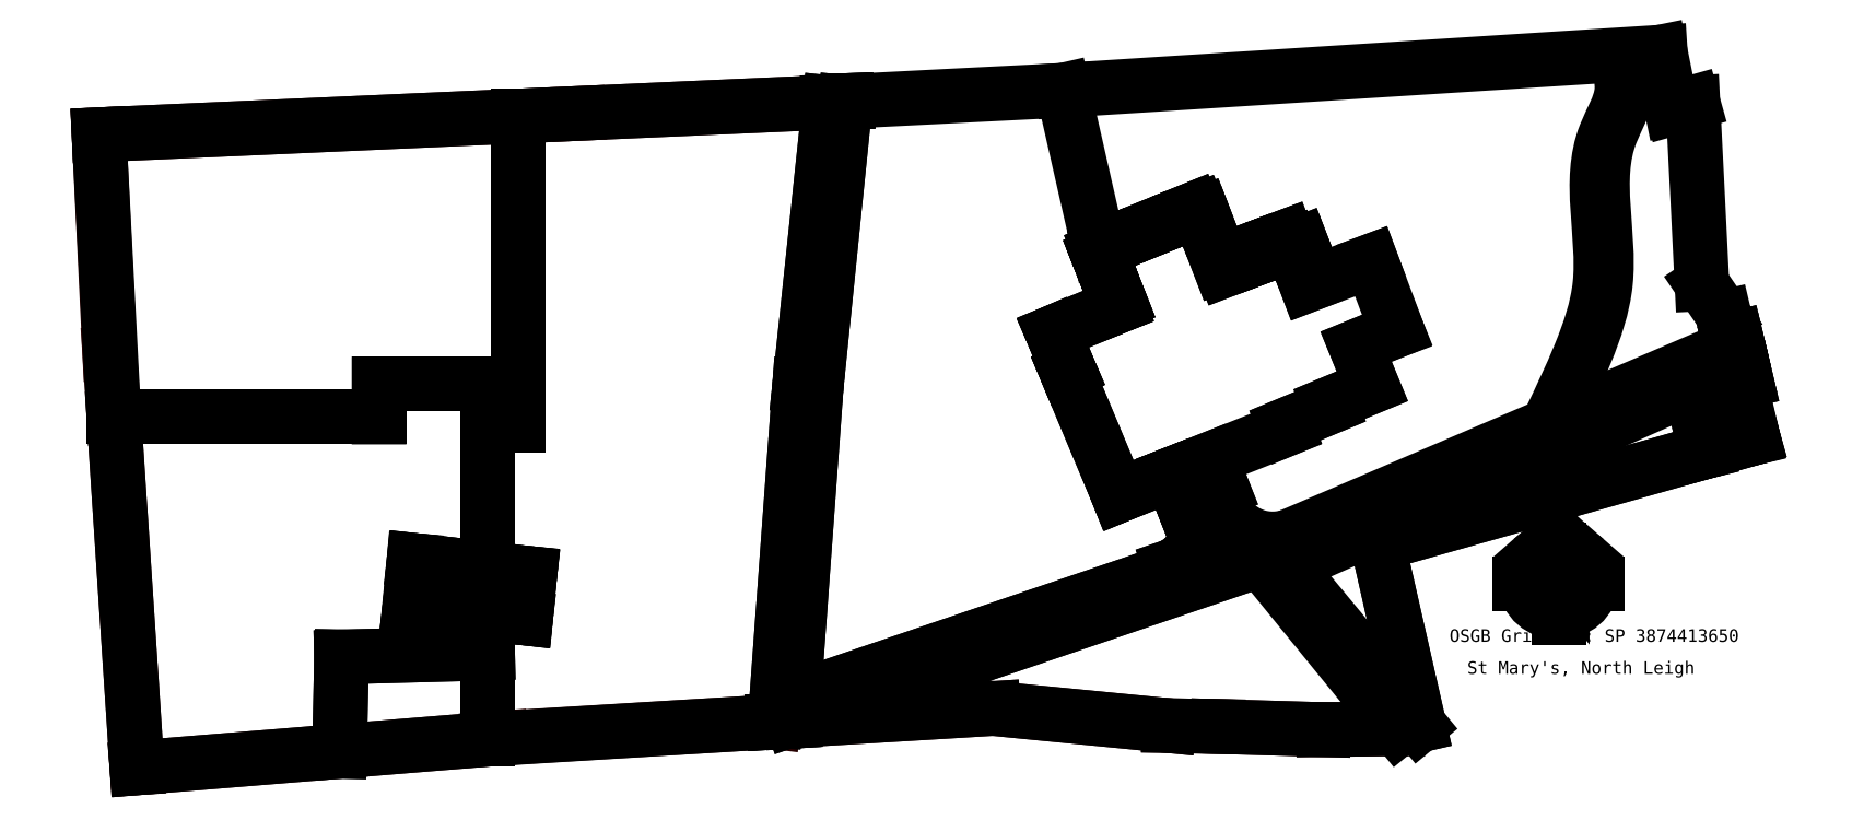
<metadata>
{"format":"dxf","ext":"dxf","renderer":"ezdxf+matplotlib","layout":"modelspace","background":"white","min_lineweight":24,"dpi":150}
</metadata>
<code>
0
SECTION
2
ENTITIES
0
LINE
8
PERIMETER
10
-63.27
20
-28.67
30
0
11
-65.45
21
4.433
31
0
0
LINE
8
PERIMETER
10
-34.2
20
-26.3
30
0
11
-63.27
21
-28.67
31
0
0
LINE
8
PERIMETER
10
5.111
20
-23.93
30
0
11
-12.39
21
-24.98
31
0
0
LINE
8
PERIMETER
10
19.14
20
-25.3
30
0
11
5.111
21
-23.93
31
0
0
LINE
8
PERIMETER
10
23.07
20
-25.37
30
0
11
19.14
21
-25.3
31
0
0
LINE
8
PERIMETER
10
37.42
20
-25.55
30
0
11
31.5
21
-25.62
31
0
0
LINE
8
PERIMETER
10
31.5
20
-25.62
30
0
11
23.07
21
-25.37
31
0
0
LINE
8
PERIMETER
10
-65.45
20
4.433
30
0
11
-66.3
21
21.89
31
0
0
LINE
360
1D1
8
PERIMETER
10
-12.39
20
-24.98
30
0
11
-12.39
21
-24.99
31
0
0
LINE
8
PERIMETER
10
-12.39
20
-24.98
30
0
11
-34.2
21
-26.3
31
0
0
LINE
8
PERIMETER
10
-6.711
20
24.55
30
0
11
-28.01
21
23.6
31
0
0
LINE
8
PERIMETER
10
-28.01
20
23.6
30
0
11
-66.3
21
21.89
31
0
0
LINE
8
AREA_D
10
-41.15
20
-12.11
30
0
11
-41.49
21
-15.62
31
0
0
LINE
8
AREA_D
10
-41.46
20
-15.63
30
0
11
-38.63
21
-15.96
31
0
0
LINE
8
AREA_D
10
-38.63
20
-15.96
30
0
11
-32.23
21
-16.7
31
0
0
LINE
8
AREA_D
10
-32.23
20
-16.7
30
0
11
-31.89
21
-13.15
31
0
0
LINE
8
AREA_D
10
-31.89
20
-13.15
30
0
11
-37.95
21
-12.47
31
0
0
LINE
8
AREA_D
10
-37.95
20
-12.47
30
0
11
-41.11
21
-12.11
31
0
0
LINE
360
1DD
8
AREA_B
10
-46.93
20
-19.81
30
0
11
-47.1
21
-27.35
31
0
0
LINE
360
1
8
AREA_B
10
-47.1
20
-27.35
30
0
11
-63.27
21
-28.67
31
0
0
LINE
360
1000
8
AREA_B
10
-65.11
20
-0.6529
30
0
11
-43.94
21
-0.6529
31
0
0
LINE
360
1e+06
8
AREA_B
10
-43.94
20
-0.6529
30
0
11
-43.94
21
1.991
31
0
0
LINE
360
1e+09
8
AREA_B
10
-43.94
20
1.991
30
0
11
-35.25
21
1.991
31
0
0
LINE
360
1EC
8
AREA_B
10
-35.27
20
1.991
30
0
11
-35.27
21
-12.77
31
0
0
LINE
360
1EF
8
AREA_B
10
-35.27
20
-12.77
30
0
11
-41.15
21
-12.11
31
0
0
LINE
360
1F2
8
AREA_B
10
-41.15
20
-12.11
30
0
11
-41.46
21
-15.63
31
0
0
LINE
360
1F5
8
AREA_B
10
-46.93
20
-19.81
30
0
11
-35.27
21
-19.51
31
0
0
LINE
360
1F8
8
AREA_B
10
-41.46
20
-15.63
30
0
11
-35.27
21
-16.35
31
0
0
LINE
360
1FB
8
AREA_B
10
-35.27
20
-16.35
30
0
11
-35.27
21
-19.51
31
0
0
LINE
360
1FE
8
AREA_B
10
-65.11
20
-0.6529
30
0
11
-63.27
21
-28.67
31
0
0
LINE
360
201
8
AREA_A
10
-65.11
20
-0.6529
30
0
11
-43.94
21
-0.6529
31
0
0
LINE
360
204
8
AREA_A
10
-43.94
20
-0.6529
30
0
11
-43.94
21
1.991
31
0
0
LINE
360
207
8
AREA_A
10
-43.94
20
1.991
30
0
11
-35.25
21
1.991
31
0
0
LINE
360
20A
8
AREA_A
10
-35.25
20
1.991
30
0
11
-35.27
21
1.991
31
0
0
LINE
360
20D
8
AREA_A
10
-35.27
20
1.991
30
0
11
-35.27
21
-1.325
31
0
0
LINE
360
210
8
AREA_A
10
-35.27
20
-1.325
30
0
11
-32.79
21
-1.325
31
0
0
LINE
360
213
8
AREA_A
10
-32.79
20
-1.325
30
0
11
-32.79
21
23.38
31
0
0
LINE
360
216
8
AREA_A
10
-32.79
20
23.38
30
0
11
-66.3
21
21.89
31
0
0
LINE
360
219
8
AREA_A
10
-66.3
20
21.89
30
0
11
-65.11
21
-0.6529
31
0
0
LINE
360
21C
8
AREA_D
10
-35.27
20
-19.51
30
0
11
-35.27
21
-26.39
31
0
0
LINE
360
21F
8
AREA_D
10
-32.79
20
23.38
30
0
11
-32.79
21
-1.325
31
0
0
LINE
360
222
8
AREA_D
10
-32.79
20
-1.325
30
0
11
-35.27
21
-1.325
31
0
0
LINE
360
225
8
AREA_D
10
-35.27
20
-1.325
30
0
11
-35.27
21
-12.77
31
0
0
LINE
360
228
8
AREA_D
10
-35.27
20
-12.77
30
0
11
-31.89
21
-13.15
31
0
0
LINE
360
22B
8
AREA_D
10
-31.89
20
-13.15
30
0
11
-32.23
21
-16.7
31
0
0
LINE
360
22E
8
AREA_D
10
-32.23
20
-16.7
30
0
11
-35.27
21
-16.35
31
0
0
LINE
360
231
8
AREA_D
10
-35.27
20
-16.35
30
0
11
-35.27
21
-19.51
31
0
0
LINE
360
234
8
CHURCH_2
10
35.39
20
1.809
30
0
11
31.95
21
0.3809
31
0
0
LINE
360
237
8
CHURCH_2
10
32.04
20
0.1777
30
0
11
28.42
21
-1.323
31
0
0
LINE
360
23A
8
CHURCH_2
10
28.42
20
-1.323
30
0
11
28.54
21
-1.6
31
0
0
LINE
360
23D
8
CHURCH_2
10
31.95
20
0.3809
30
0
11
32.04
21
0.1777
31
0
0
LINE
360
240
8
CHURCH_2
10
35.39
20
1.809
30
0
11
34.1
21
4.964
31
0
0
LINE
360
243
8
CHURCH_2
10
37.36
20
6.282
30
0
11
34.1
21
4.964
31
0
0
LINE
360
246
8
CHURCH_2
10
20.3
20
-7.659
30
0
11
19.35
21
-5.236
31
0
0
LINE
360
249
8
CHURCH_2
10
20.3
20
-7.659
30
0
11
23.44
21
-6.411
31
0
0
LINE
360
24C
8
CHURCH_2
10
19.35
20
-5.236
30
0
11
15.13
21
-6.905
31
0
0
LINE
360
24F
8
CHURCH_2
10
28.54
20
-1.6
30
0
11
22.48
21
-4.004
31
0
0
LINE
360
252
8
CHURCH_2
10
22.48
20
-4.004
30
0
11
23.44
21
-6.411
31
0
0
LINE
360
255
8
CHURCH_2
10
35.3
20
11.79
30
0
11
37.36
21
6.282
31
0
0
LINE
360
258
8
CHURCH_2
10
30.17
20
9.872
30
0
11
35.3
21
11.79
31
0
0
LINE
360
25B
8
CHURCH_2
10
15.13
20
-6.905
30
0
11
10.99
21
2.991
31
0
0
LINE
360
25E
8
CHURCH_2
10
11.17
20
3.069
30
0
11
10.99
21
2.991
31
0
0
LINE
360
261
8
CHURCH_2
10
11.17
20
3.069
30
0
11
9.863
21
6.075
31
0
0
LINE
360
264
8
PATHS_2_
10
63.99
20
4.922
30
0
11
64.51
21
2.714
31
0
0
LINE
360
267
8
PATHS_2_
10
64.59
20
5.065
30
0
11
63.99
21
4.922
31
0
0
LINE
360
26A
8
PATHS_2_
10
64.45
20
5.659
30
0
11
64.59
21
5.065
31
0
0
LINE
360
26D
8
PATHS_2_
10
63.85
20
5.515
30
0
11
64.45
21
5.659
31
0
0
LINE
360
270
8
PATHS_2_
10
65.12
20
2.857
30
0
11
64.51
21
2.714
31
0
0
LINE
360
273
8
PATHS_2_
10
65.26
20
2.245
30
0
11
65.12
21
2.857
31
0
0
LINE
360
276
8
PATHS_2_
10
64.66
20
2.101
30
0
11
65.26
21
2.245
31
0
0
LINE
360
279
8
PATHS_2_
10
64.51
20
2.714
30
0
11
64.66
21
2.101
31
0
0
LINE
360
27C
8
PATHS_2_
10
63.85
20
5.515
30
0
11
63.99
21
4.922
31
0
0
LINE
360
27F
8
AREA_E
10
10.7
20
25.44
30
0
11
13.61
21
12.64
31
0
0
LINE
360
282
8
PATHS_2_
10
26.44
20
-12.07
30
0
11
-10.97
21
-24.81
31
0
0
LINE
360
285
8
PATHS_2_
10
-10.96
20
-24.95
30
0
11
-10.97
21
-24.81
31
0
0
LINE
360
288
8
PATHS_2_
10
-12.44
20
-25.02
30
0
11
-12.44
21
-24.88
31
0
0
LINE
360
28B
8
PATHS_2_
10
-10.82
20
-24.94
30
0
11
-10.96
21
-24.95
31
0
0
LINE
360
28E
8
PATHS_2_
10
-12.29
20
-25.02
30
0
11
-12.44
21
-25.02
31
0
0
LINE
360
291
8
PATHS_2_
10
-10.82
20
-24.8
30
0
11
-10.82
21
-24.94
31
0
0
LINE
360
294
8
PATHS_2_
10
-12.3
20
-24.87
30
0
11
-12.29
21
-25.02
31
0
0
LINE
360
297
8
PATHS_2_
10
-10.82
20
-24.8
30
0
11
-10.97
21
-24.81
31
0
0
LINE
360
29A
8
PATHS_2_
10
-12.3
20
-24.87
30
0
11
-12.44
21
-24.88
31
0
0
LINE
360
29D
8
PATHS_2_
10
-8.043
20
24.44
30
0
11
-7.953
21
24.44
31
0
0
LINE
360
2A0
8
PATHS_2_
10
-7.957
20
24.53
30
0
11
-7.953
21
24.44
31
0
0
LINE
360
2A3
8
PATHS_2_
10
-8.047
20
24.53
30
0
11
-7.957
21
24.53
31
0
0
LINE
360
2A6
8
PATHS_2_
10
-8.047
20
24.53
30
0
11
-8.043
21
24.44
31
0
0
LINE
360
2A9
8
PATHS_2_
10
-6.714
20
24.62
30
0
11
-6.569
21
24.62
31
0
0
LINE
360
2AC
8
PATHS_2_
10
-6.563
20
24.48
30
0
11
-6.569
21
24.62
31
0
0
LINE
360
2AF
8
PATHS_2_
10
-6.708
20
24.47
30
0
11
-6.563
21
24.48
31
0
0
LINE
360
2B2
8
PATHS_2_
10
-6.714
20
24.62
30
0
11
-6.708
21
24.47
31
0
0
LINE
360
2B5
8
PATHS_2_
10
-9.026
20
1.742
30
0
11
-6.708
21
24.47
31
0
0
LINE
360
2B8
8
PATHS_2_
10
-12.3
20
-24.87
30
0
11
-10.34
21
1.839
31
0
0
LINE
360
2BB
8
PATHS_2_
10
-10.34
20
1.839
30
0
11
-7.953
21
24.44
31
0
0
LINE
360
2BE
8
PATHS_2_
10
26.44
20
-12.07
30
0
11
37.42
21
-25.55
31
0
0
ARC
360
2C1
8
PATHS_2_
10
18.04
20
-9.546
30
0
40
3.301
50
291.7
51
17.86
0
ARC
360
2C4
8
PATHS_2_
10
27.44
20
-6.032
30
0
40
4.351
50
201.7
51
288
0
LINE
360
2C7
8
PATHS_2_
10
19.36
20
-12.9
30
0
11
19.26
21
-12.61
31
0
0
LINE
360
2CA
8
PATHS_2_
10
23.39
20
-7.64
30
0
11
22.98
21
-6.594
31
0
0
LINE
360
2CD
8
PATHS_2_
10
63.99
20
4.922
30
0
11
28.78
21
-10.17
31
0
0
LINE
360
2D0
8
PATHS_2_
10
21.18
20
-8.533
30
0
11
20.76
21
-7.476
31
0
0
LINE
360
2D3
8
PATHS_2_
10
19.36
20
-12.9
30
0
11
-10.85
21
-23.18
31
0
0
LINE
360
2D6
8
PATHS_2_
10
-10.85
20
-23.18
30
0
11
-9.026
21
1.742
31
0
0
LINE
360
2D9
8
AREA_E
10
10.77
20
25.45
30
0
11
-6.567
21
24.56
31
0
0
LINE
360
2DC
8
AREA_E
10
-6.567
20
24.56
30
0
11
-6.563
21
24.48
31
0
0
LINE
360
2DF
8
AREA_E
10
-6.563
20
24.48
30
0
11
-6.708
21
24.47
31
0
0
LINE
360
200
8
AREA_E
10
-6.708
20
24.47
30
0
11
-9.026
21
1.742
31
0
0
LINE
360
2e+05
8
AREA_E
10
-9.026
20
1.742
30
0
11
-10.85
21
-23.18
31
0
0
LINE
360
2e+08
8
AREA_E
10
-10.85
20
-23.18
30
0
11
19.36
21
-12.9
31
0
0
LINE
360
2EB
8
AREA_E
10
19.36
20
-12.9
30
0
11
19.26
21
-12.61
31
0
0
LINE
360
2EE
8
AREA_E
10
21.18
20
-8.533
30
0
11
20.76
21
-7.476
31
0
0
LINE
360
2F1
8
AREA_E
10
20.76
20
-7.476
30
0
11
20.3
21
-7.659
31
0
0
LINE
360
2F4
8
AREA_E
10
20.3
20
-7.659
30
0
11
19.35
21
-5.236
31
0
0
LINE
360
2F7
8
AREA_E
10
19.35
20
-5.236
30
0
11
15.13
21
-6.905
31
0
0
LINE
360
2FA
8
AREA_E
10
15.13
20
-6.905
30
0
11
10.99
21
2.991
31
0
0
LINE
360
2FD
8
AREA_E
10
10.99
20
2.991
30
0
11
11.17
21
3.069
31
0
0
LINE
360
300
8
AREA_E
10
11.17
20
3.069
30
0
11
9.863
21
6.075
31
0
0
ARC
360
303
8
AREA_E
10
18.04
20
-9.546
30
0
40
3.301
50
291.7
51
17.86
0
LINE
360
306
8
AREA_D
10
-8.045
20
24.49
30
0
11
-32.79
21
23.38
31
0
0
LINE
360
309
8
AREA_D
10
-8.045
20
24.49
30
0
11
-8.043
21
24.44
31
0
0
LINE
360
30C
8
AREA_D
10
-8.043
20
24.44
30
0
11
-7.953
21
24.44
31
0
0
LINE
360
30F
8
AREA_D
10
-7.953
20
24.44
30
0
11
-10.34
21
1.839
31
0
0
LINE
360
312
8
AREA_D
10
-10.34
20
1.839
30
0
11
-12.3
21
-24.87
31
0
0
LINE
360
315
8
AREA_D
10
-12.3
20
-24.87
30
0
11
-12.44
21
-24.88
31
0
0
LINE
360
318
8
AREA_D
10
-12.44
20
-24.88
30
0
11
-12.44
21
-24.99
31
0
0
LINE
360
31B
8
AREA_D
10
-35.27
20
-26.39
30
0
11
-12.44
21
-24.99
31
0
0
LINE
360
31E
8
AREA_F
10
-10.97
20
-24.81
30
0
11
-10.82
21
-24.8
31
0
0
LINE
360
321
8
AREA_F
10
-10.82
20
-24.8
30
0
11
-10.82
21
-24.89
31
0
0
LINE
360
324
8
AREA_F
10
-10.82
20
-24.89
30
0
11
5.111
21
-23.93
31
0
0
LINE
360
327
8
AREA_F
10
5.111
20
-23.93
30
0
11
19.14
21
-25.3
31
0
0
LINE
360
32A
8
AREA_F
10
19.14
20
-25.3
30
0
11
23.07
21
-25.37
31
0
0
LINE
360
32D
8
AREA_F
10
23.07
20
-25.37
30
0
11
31.5
21
-25.62
31
0
0
LINE
360
330
8
AREA_F
10
31.5
20
-25.62
30
0
11
37.42
21
-25.55
31
0
0
LINE
360
333
8
AREA_F
10
26.44
20
-12.07
30
0
11
-10.97
21
-24.81
31
0
0
LINE
360
336
8
CHURCH_2
10
29.7
20
13.23
30
0
11
28.98
21
12.95
31
0
0
LINE
360
339
8
CHURCH_2
10
29.88
20
12.75
30
0
11
29.7
21
13.23
31
0
0
LINE
360
33C
8
CHURCH_2
10
29.17
20
12.48
30
0
11
29.88
21
12.75
31
0
0
LINE
360
33F
8
CHURCH_2
10
28.53
20
13.75
30
0
11
28.8
21
13.04
31
0
0
LINE
360
342
8
CHURCH_2
10
28.05
20
13.57
30
0
11
28.53
21
13.75
31
0
0
LINE
360
345
8
CHURCH_2
10
28.32
20
12.86
30
0
11
28.05
21
13.57
31
0
0
LINE
8
CHURCH_2
10
28.8
20
13.04
30
0
11
28.93
21
13.09
31
0
0
LINE
8
CHURCH_2
10
28.93
20
13.09
30
0
11
28.98
21
12.95
31
0
0
LINE
8
CHURCH_2
10
29.17
20
12.48
30
0
11
30.17
21
9.872
31
0
0
LINE
360
34B
8
CHURCH_2
10
25.41
20
12.58
30
0
11
25.68
21
11.86
31
0
0
LINE
360
34E
8
CHURCH_2
10
25.89
20
12.76
30
0
11
25.41
21
12.58
31
0
0
LINE
360
351
8
CHURCH_2
10
26.16
20
12.04
30
0
11
25.89
21
12.76
31
0
0
LINE
8
CHURCH_2
10
26.16
20
12.04
30
0
11
28.32
21
12.86
31
0
0
LINE
360
355
8
CHURCH_2
10
23.42
20
11.52
30
0
11
23.2
21
11.44
31
0
0
LINE
360
358
8
CHURCH_2
10
23.59
20
11.08
30
0
11
23.42
21
11.52
31
0
0
LINE
8
CHURCH_2
10
23.59
20
11.08
30
0
11
25.68
21
11.86
31
0
0
LINE
360
35C
8
CHURCH_2
10
21.84
20
15.6
30
0
11
21.63
21
15.52
31
0
0
LINE
360
35F
8
CHURCH_2
10
22.06
20
15.04
30
0
11
21.84
21
15.6
31
0
0
LINE
360
362
8
CHURCH_2
10
21.84
20
14.96
30
0
11
22.06
21
15.04
31
0
0
LINE
360
365
8
CHURCH_2
10
21.09
20
15.93
30
0
11
21.17
21
15.71
31
0
0
LINE
360
368
8
CHURCH_2
10
20.53
20
15.7
30
0
11
21.09
21
15.93
31
0
0
LINE
360
36B
8
CHURCH_2
10
20.62
20
15.49
30
0
11
20.53
21
15.7
31
0
0
LINE
360
36E
8
CHURCH_2
10
17.69
20
14.55
30
0
11
17.77
21
14.33
31
0
0
LINE
360
371
8
CHURCH_2
10
17.13
20
14.32
30
0
11
17.69
21
14.55
31
0
0
LINE
360
374
8
CHURCH_2
10
17.22
20
14.11
30
0
11
17.13
21
14.32
31
0
0
LINE
360
377
8
CHURCH_2
10
13.85
20
12.99
30
0
11
13.93
21
12.77
31
0
0
LINE
360
37A
8
CHURCH_2
10
14.4
20
13.21
30
0
11
13.85
21
12.99
31
0
0
LINE
360
37D
8
CHURCH_2
10
14.49
20
13
30
0
11
14.4
21
13.21
31
0
0
LINE
360
380
8
CHURCH_2
10
13.52
20
12.23
30
0
11
13.74
21
12.32
31
0
0
LINE
360
383
8
CHURCH_2
10
13.74
20
11.68
30
0
11
13.52
21
12.23
31
0
0
LINE
360
386
8
CHURCH_2
10
13.96
20
11.76
30
0
11
13.74
21
11.68
31
0
0
LINE
360
389
8
CHURCH_2
10
15.02
20
8.464
30
0
11
15.23
21
8.546
31
0
0
LINE
360
38C
8
CHURCH_2
10
15.11
20
8.224
30
0
11
15.02
21
8.464
31
0
0
LINE
360
38F
8
CHURCH_2
10
9.863
20
6.075
30
0
11
15.11
21
8.224
31
0
0
LINE
8
CHURCH_2
10
13.61
20
12.64
30
0
11
13.74
21
12.32
31
0
0
LINE
8
CHURCH_2
10
13.96
20
11.76
30
0
11
15.23
21
8.546
31
0
0
LINE
8
CHURCH_2
10
13.61
20
12.64
30
0
11
13.93
21
12.77
31
0
0
LINE
8
CHURCH_2
10
14.49
20
13
30
0
11
17.22
21
14.11
31
0
0
LINE
8
CHURCH_2
10
17.77
20
14.33
30
0
11
20.62
21
15.49
31
0
0
LINE
8
CHURCH_2
10
21.17
20
15.71
30
0
11
21.5
21
15.85
31
0
0
LINE
8
CHURCH_2
10
21.5
20
15.85
30
0
11
21.63
21
15.52
31
0
0
LINE
8
CHURCH_2
10
21.84
20
14.96
30
0
11
23.2
21
11.44
31
0
0
LINE
360
39A
8
AREA_E
10
13.74
20
12.32
30
0
11
13.52
21
12.23
31
0
0
LINE
360
39D
8
AREA_E
10
13.52
20
12.23
30
0
11
13.74
21
11.68
31
0
0
LINE
360
3A0
8
AREA_E
10
13.74
20
11.68
30
0
11
13.96
21
11.76
31
0
0
LINE
360
3A3
8
AREA_E
10
15.23
20
8.546
30
0
11
15.02
21
8.464
31
0
0
LINE
360
3A6
8
AREA_E
10
15.02
20
8.464
30
0
11
15.11
21
8.224
31
0
0
LINE
8
AREA_E
10
13.74
20
12.32
30
0
11
13.61
21
12.64
31
0
0
LINE
8
AREA_E
10
15.23
20
8.546
30
0
11
13.96
21
11.76
31
0
0
LINE
360
3AB
8
AREA_E
10
9.863
20
6.075
30
0
11
15.11
21
8.224
31
0
0
LINE
360
3AE
8
PERIMETER
10
35.83
20
-10.79
30
0
11
39.12
21
-25.26
31
0
0
LINE
360
3B1
8
PERIMETER
10
58.4
20
28.49
30
0
11
59.31
21
23.98
31
0
0
LINE
360
3B4
8
PERIMETER
10
59.31
20
23.98
30
0
11
61
21
24.46
31
0
0
LINE
360
3B7
8
PERIMETER
10
61
20
24.46
30
0
11
61.72
21
9.986
31
0
0
LINE
360
3BA
8
PERIMETER
10
61.72
20
9.986
30
0
11
63.54
21
7.327
31
0
0
LINE
360
3BD
8
PERIMETER
10
58.4
20
28.49
30
0
11
10.77
21
25.45
31
0
0
LINE
8
PERIMETER
10
63.54
20
7.327
30
0
11
63.96
21
5.541
31
0
0
LINE
8
PERIMETER
10
64.1
20
4.947
30
0
11
64.1
21
4.947
31
0
0
LINE
8
PERIMETER
10
64.61
20
2.738
30
0
11
64.61
21
2.738
31
0
0
LINE
8
PERIMETER
10
64.76
20
2.124
30
0
11
65.81
21
-2.332
31
0
0
LINE
360
3C4
8
PERIMETER
10
35.83
20
-10.79
30
0
11
65.81
21
-2.332
31
0
0
SPLINE
8
PATHS_2_
210
0
220
0
230
1
70
     8
71
     3
72
    12
73
     8
74
     0
42
1e-09
43
0
40
0
40
0
40
0
40
0
40
2.789
40
6.486
40
18.44
40
24.24
40
30.1
40
30.1
40
30.1
40
30.1
10
54.9
20
28.1
30
0
10
55.16
20
27.17
30
0
10
55.76
20
25
30
0
10
52.09
20
19.45
30
0
10
54.7
20
11.85
30
0
10
52.08
20
4.284
30
0
10
50.41
20
0.7856
30
0
10
49.57
20
-0.9736
30
0
0
SPLINE
8
PATHS_2_
210
0
220
0
230
1
70
     8
71
     3
72
    12
73
     8
74
     0
42
1e-09
43
0
40
0
40
0
40
0
40
0
40
2.789
40
6.486
40
18.44
40
24.24
40
30.1
40
30.1
40
30.1
40
30.1
10
55.34
20
28.25
30
0
10
55.6
20
27.32
30
0
10
56.2
20
25.15
30
0
10
52.53
20
19.6
30
0
10
55.14
20
12
30
0
10
52.53
20
4.431
30
0
10
50.85
20
0.9327
30
0
10
50.01
20
-0.8265
30
0
0
LINE
360
3C9
8
AREA_G
10
28.6
20
-12.56
30
0
11
39.12
21
-25.26
31
0
0
LINE
360
3CC
8
AREA_G
10
28.6
20
-12.56
30
0
11
60.79
21
1.705
31
0
0
LINE
360
3CF
8
AREA_G
10
62.04
20
-3.394
30
0
11
60.79
21
1.705
31
0
0
LINE
360
3D2
8
AREA_W
10
60.79
20
1.705
30
0
11
64.51
21
2.714
31
0
0
LINE
360
3D5
8
AREA_W
10
64.51
20
2.714
30
0
11
65.81
21
-2.332
31
0
0
LINE
360
3D8
8
AREA_W
10
65.81
20
-2.332
30
0
11
62.04
21
-3.394
31
0
0
LINE
360
3DB
8
AREA_W
10
62.04
20
-3.394
30
0
11
60.79
21
1.705
31
0
0
LINE
360
3DE
8
AREA_G
10
35.83
20
-10.79
30
0
11
62.04
21
-3.394
31
0
0
LINE
360
30
8
AREA_G
10
35.83
20
-10.79
30
0
11
39.12
21
-25.26
31
0
0
LINE
360
3e+04
8
AREA_R
10
-46.93
20
-19.81
30
0
11
-35.27
21
-19.51
31
0
0
LINE
360
3e+07
8
AREA_R
10
-35.27
20
-19.51
30
0
11
-35.27
21
-26.38
31
0
0
LINE
360
3EA
8
AREA_R
10
-47.1
20
-27.35
30
0
11
-46.93
21
-19.81
31
0
0
LINE
360
3ED
8
AREA_R
10
-35.27
20
-26.38
30
0
11
-35.27
21
-26.38
31
0
0
LINE
360
3F0
8
AREA_R
10
-47.1
20
-27.35
30
0
11
-35.27
21
-26.38
31
0
0
INSERT
8
0
2
NORTH_21_CAD-BLOCK_COM
10
50.27
20
-13.99
30
0
41
10.18
42
8.879
43
1
0
TEXT
360
3F5
8
0
10
41.56
20
-18.6
30
0
40
1
1
OSGB Grid ref: SP 3874413650
7
_TCW_TXTSTY_1
11
41.56
21
-17.6
31
0
73
     3
0
TEXT
360
3F8
8
0
10
42.15
20
-21.16
30
0
40
1
1
 St Mary's, North Leigh
7
_TCW_TXTSTY_1
11
42.15
21
-20.16
31
0
73
     3
0
VIEWPORT
8
0
10
6
20
4.5
30
0
40
16.78
41
9.18
68
     1
69
     1
0
ENDSEC
0
EOF

</code>
